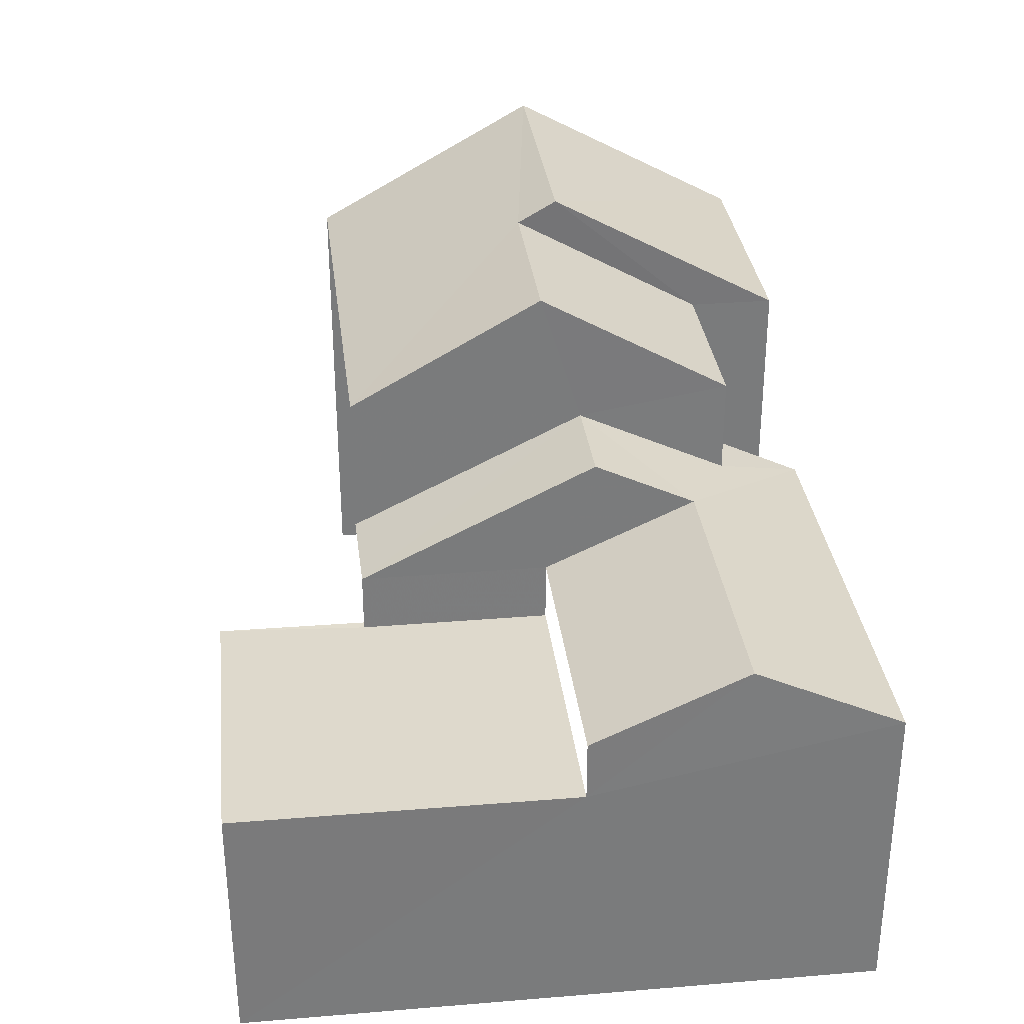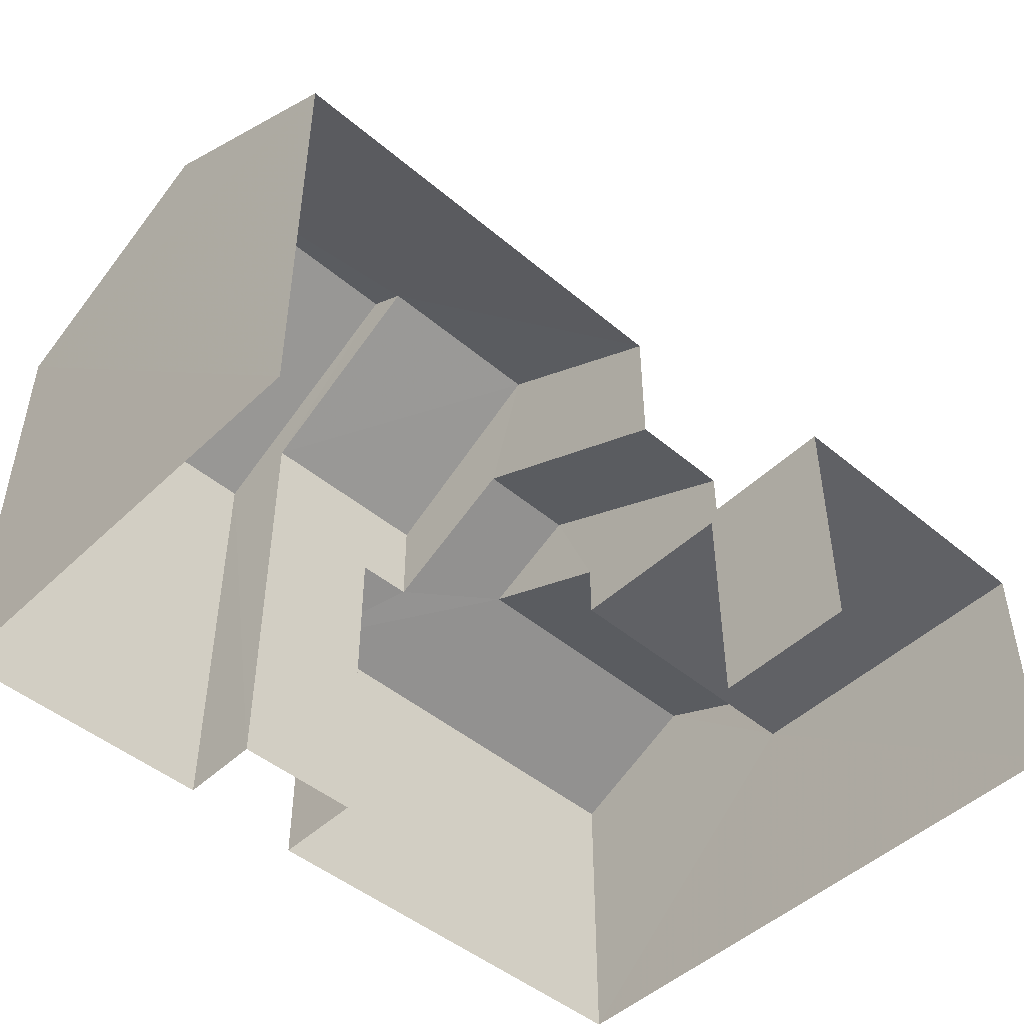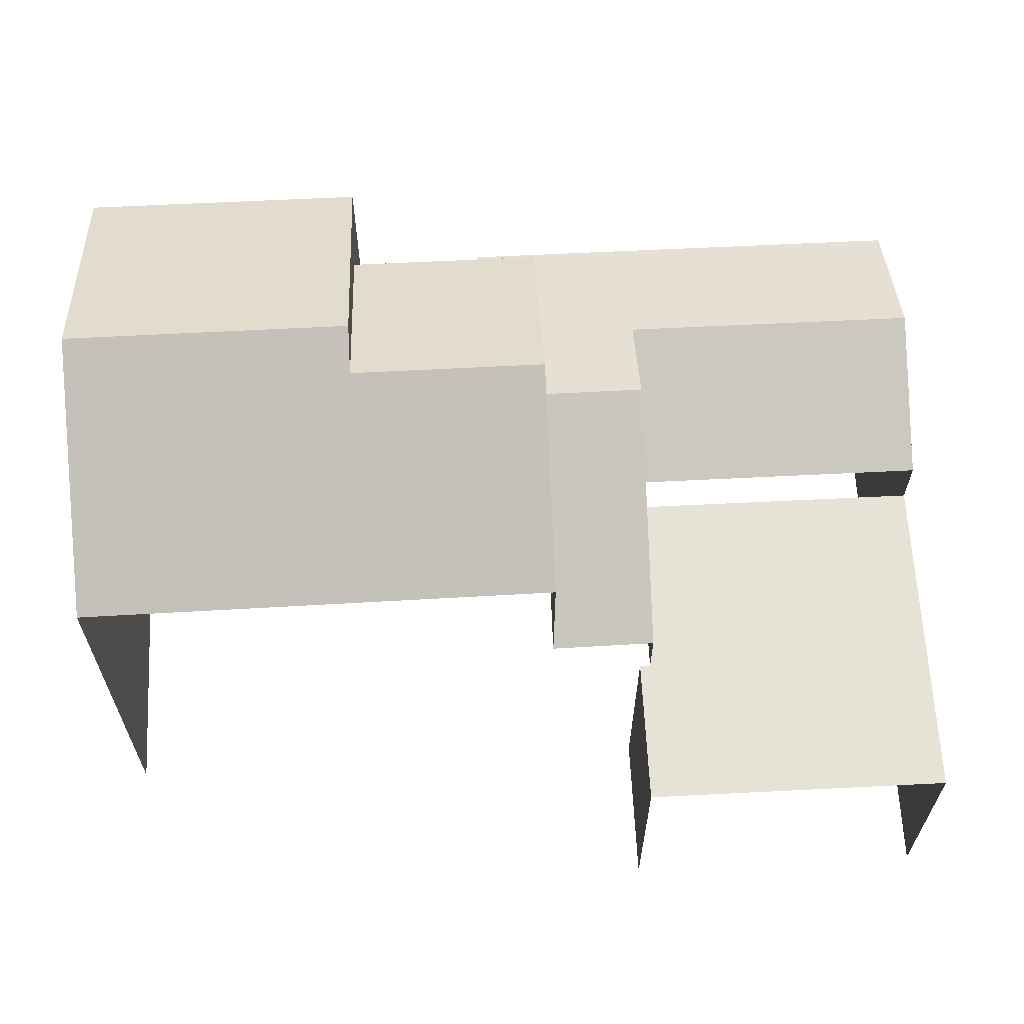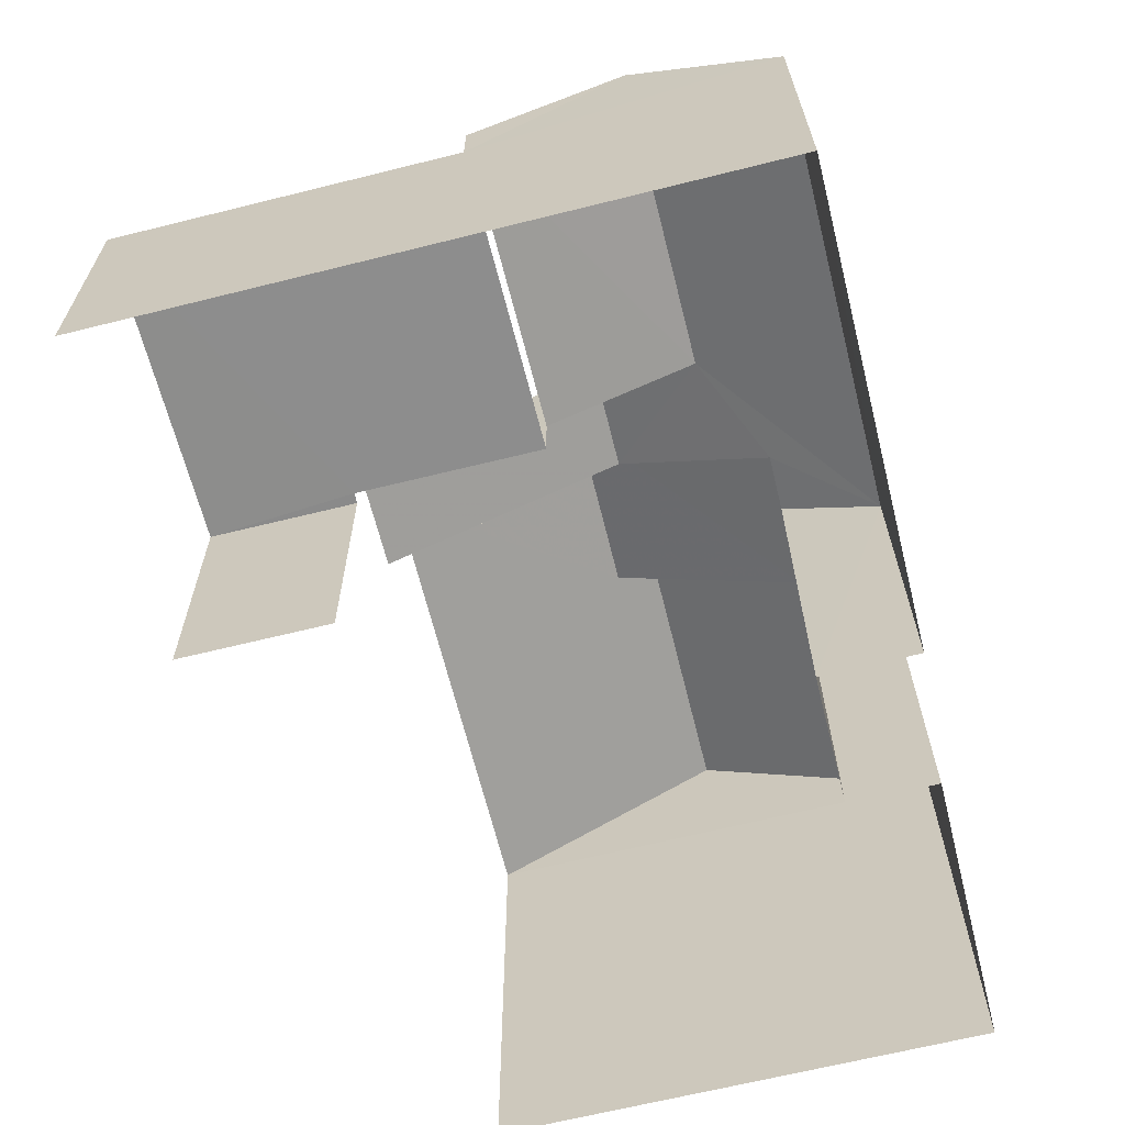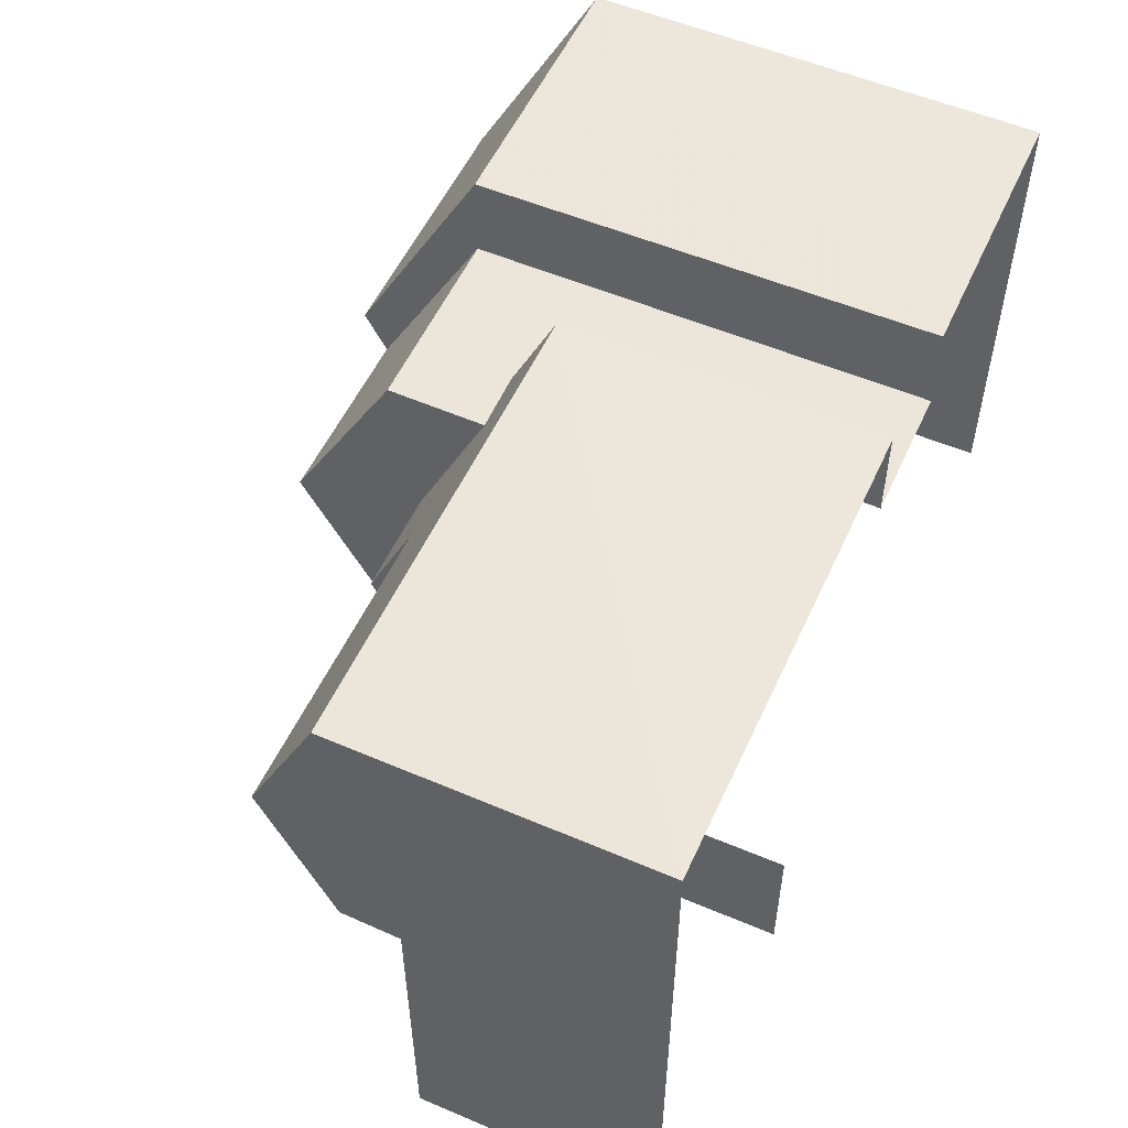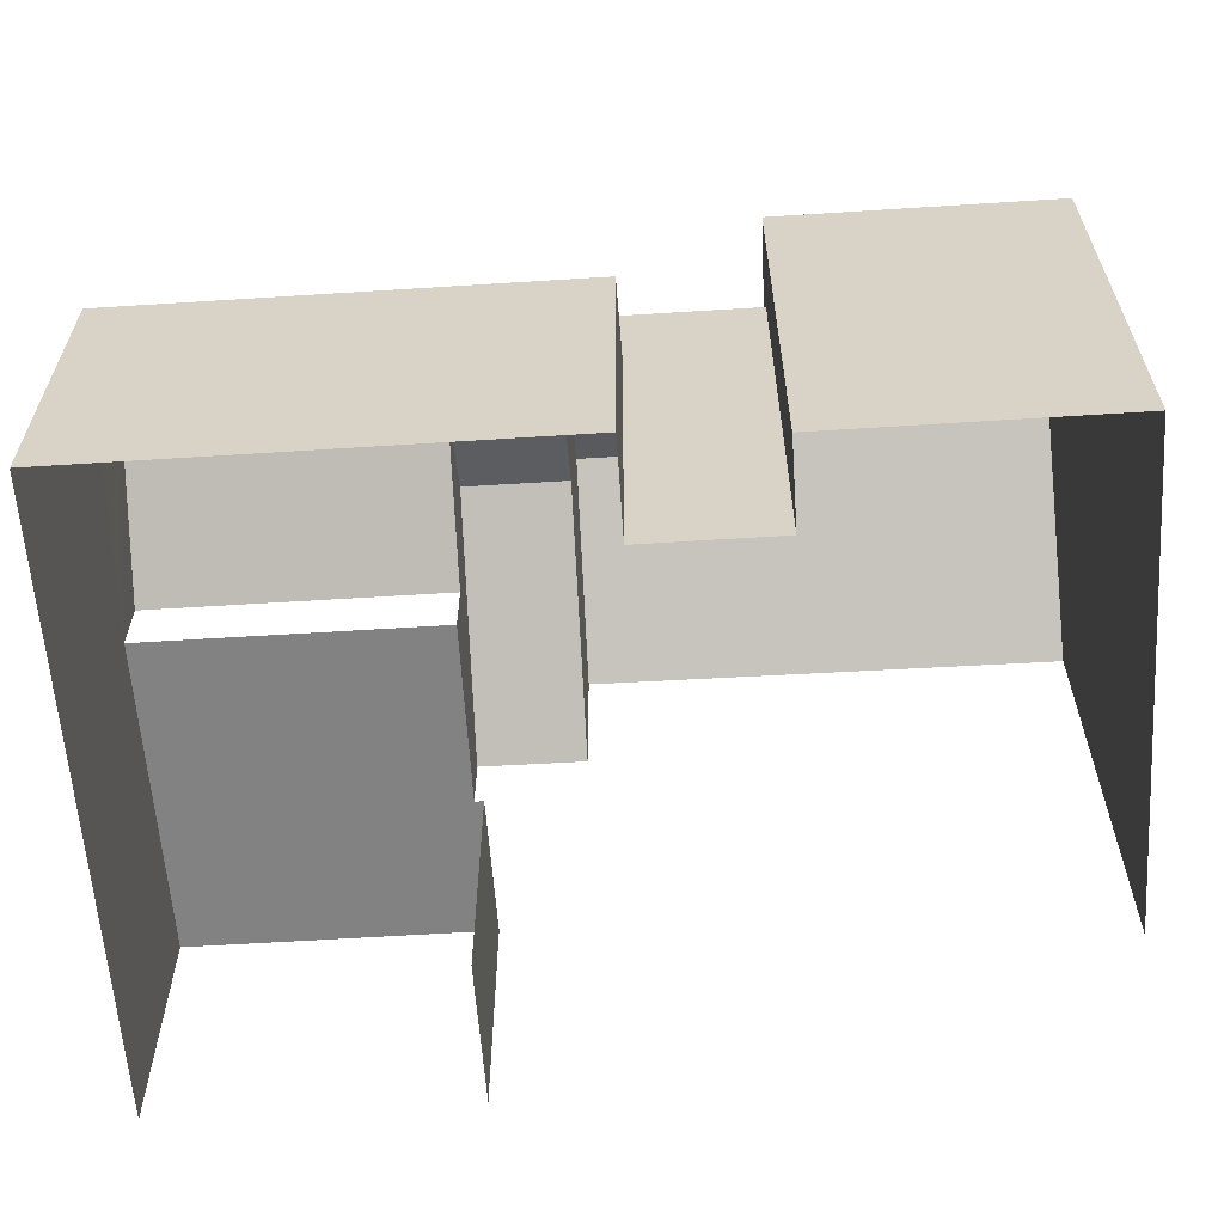
<metadata>
{"format":"obj","ext":"obj","renderer":"f3d","projection":"perspective","resolution":1024,"background":"white","views":[{"elev":32.0,"azim":83.4,"up":"+Z"},{"elev":-47.6,"azim":-43.2,"up":"+Z"},{"elev":63.5,"azim":-2.9,"up":"+Z"},{"elev":-64.6,"azim":104.2,"up":"+Z"},{"elev":54.2,"azim":114.3,"up":"+Y"},{"elev":-60.8,"azim":-176.3,"up":"+Z"}]}
</metadata>
<code>
v -3.141e+05 4.163e+04 43.72
v -3.141e+05 4.163e+04 43.72
v -3.141e+05 4.163e+04 43.72
v -3.141e+05 4.163e+04 43.72
v -3.141e+05 4.163e+04 43.72
v -3.141e+05 4.163e+04 43.72
v -3.141e+05 4.162e+04 43.72
v -3.141e+05 4.162e+04 43.71
v -3.141e+05 4.162e+04 43.72
v -3.141e+05 4.162e+04 43.72
v -3.141e+05 4.163e+04 50.97
v -3.141e+05 4.163e+04 49.65
v -3.141e+05 4.163e+04 50.97
v -3.141e+05 4.163e+04 49.66
v -3.141e+05 4.163e+04 48.51
v -3.141e+05 4.162e+04 48.51
v -3.141e+05 4.162e+04 48.51
v -3.141e+05 4.162e+04 48.51
v -3.141e+05 4.163e+04 48.51
v -3.141e+05 4.162e+04 48.51
v -3.141e+05 4.163e+04 54.88
v -3.141e+05 4.163e+04 52.37
v -3.141e+05 4.163e+04 52.37
v -3.141e+05 4.163e+04 54.89
v -3.141e+05 4.163e+04 51.88
v -3.141e+05 4.162e+04 49.65
v -3.141e+05 4.162e+04 49.65
v -3.141e+05 4.163e+04 51.88
v -3.141e+05 4.163e+04 54.45
v -3.141e+05 4.162e+04 52.37
v -3.141e+05 4.162e+04 52.36
v -3.141e+05 4.163e+04 54.44
v -3.141e+05 4.163e+04 52.37
v -3.141e+05 4.163e+04 52.37
v -3.141e+05 4.163e+04 49.66
v -3.141e+05 4.163e+04 49.66
v -3.141e+05 4.163e+04 50.51
v -3.141e+05 4.163e+04 50.51
f 1 2 3
f 4 5 6
f 5 4 7
f 2 8 9
f 9 8 10
f 3 9 4
f 9 7 4
f 2 9 3
f 26 30 7
f 9 26 7
f 26 31 30
f 16 27 20
f 26 9 20
f 27 26 20
f 18 10 8
f 17 18 8
f 15 12 14
f 19 15 14
f 11 12 13
f 11 14 12
f 15 16 17
f 17 16 18
f 15 19 16
f 18 16 20
f 21 22 23
f 24 21 23
f 25 26 27
f 28 25 27
f 21 24 29
f 24 30 29
f 29 31 32
f 29 30 31
f 33 32 34
f 33 29 32
f 13 35 11
f 25 28 11
f 11 35 36
f 37 36 38
f 25 11 37
f 37 11 36
f 23 6 5
f 23 22 6
f 3 36 1
f 3 38 36
f 13 12 15
f 35 13 15
f 17 8 15
f 35 15 2
f 15 8 2
f 2 36 35
f 2 1 36
f 3 4 38
f 4 33 38
f 38 34 37
f 38 33 34
f 31 26 25
f 31 25 32
f 25 34 32
f 25 37 34
f 20 10 18
f 20 9 10
f 5 7 23
f 23 30 24
f 23 7 30
f 33 4 22
f 29 33 21
f 4 6 22
f 21 33 22
f 11 28 14
f 19 14 16
f 16 14 27
f 14 28 27

</code>
